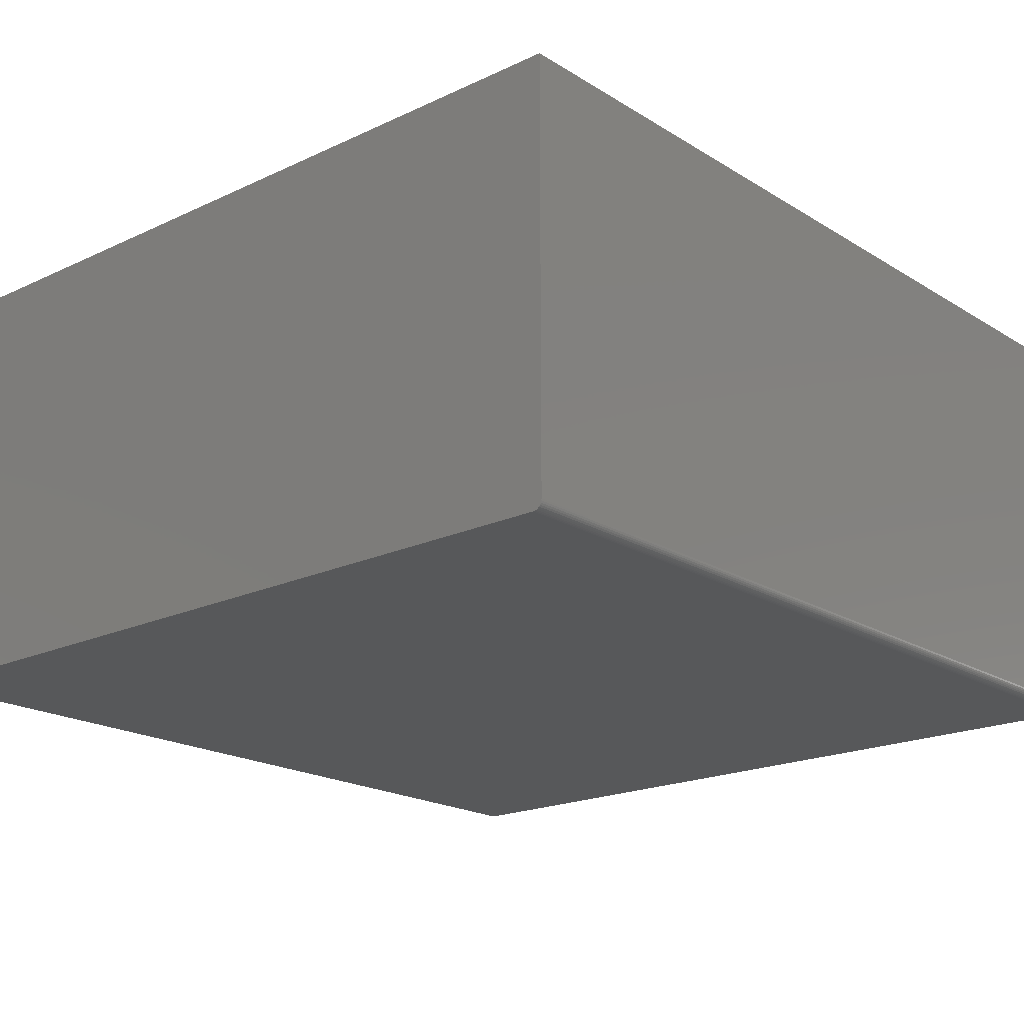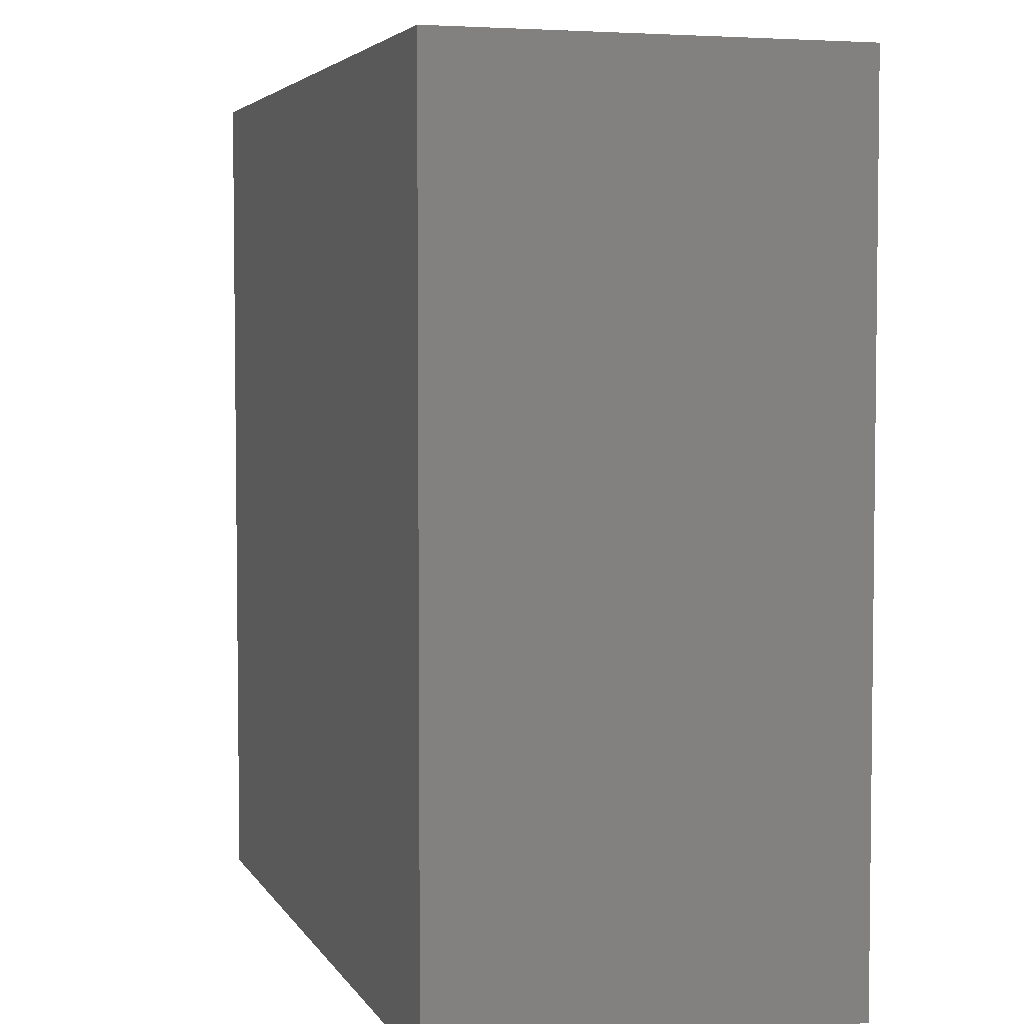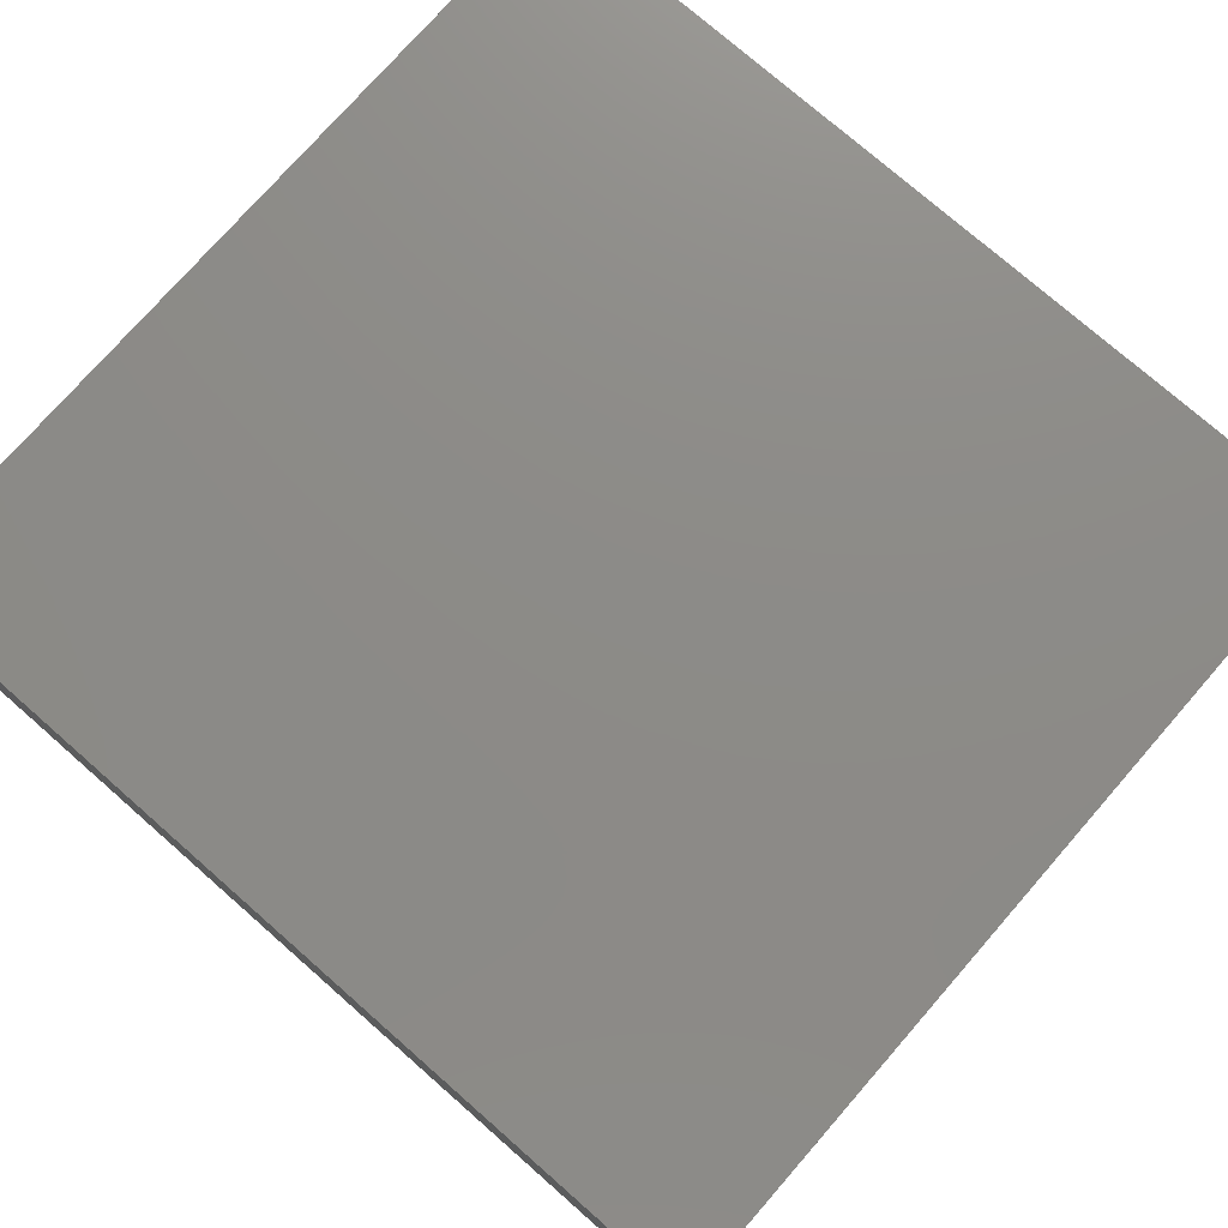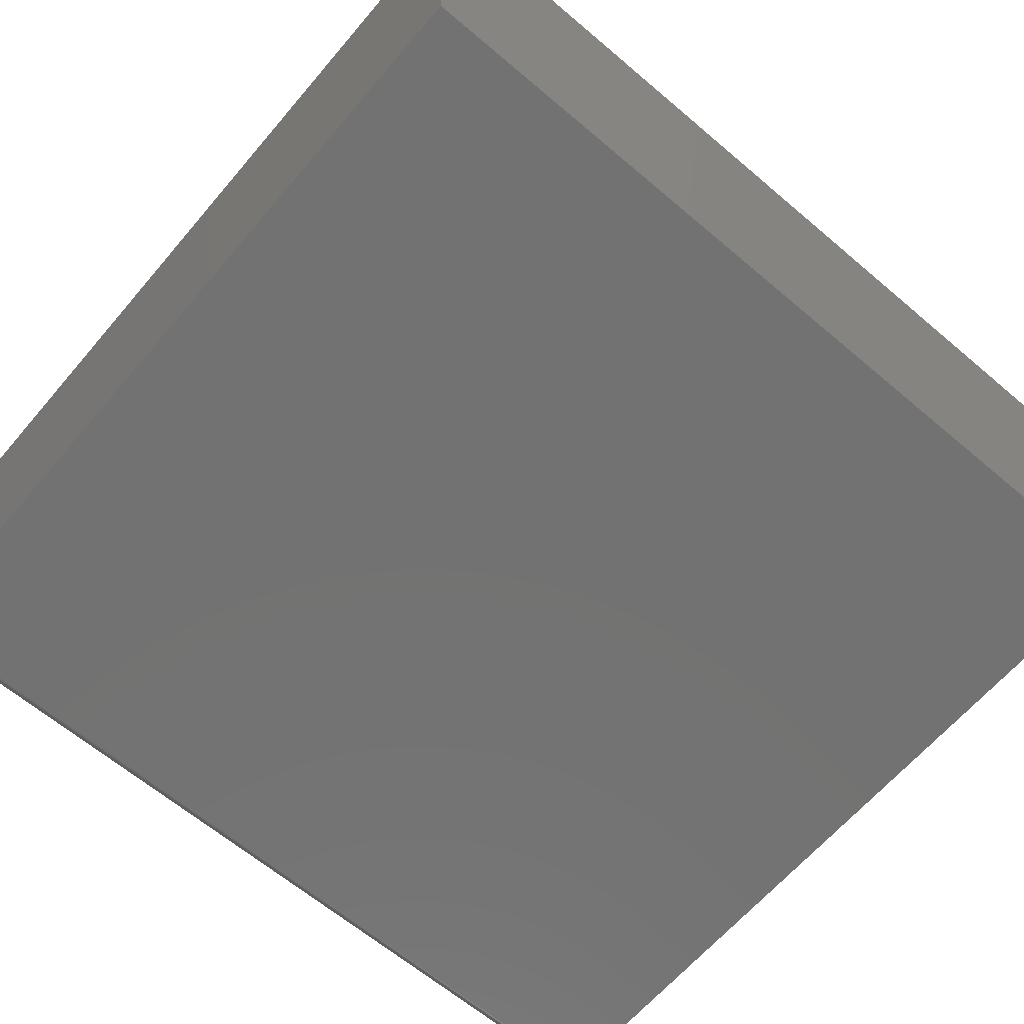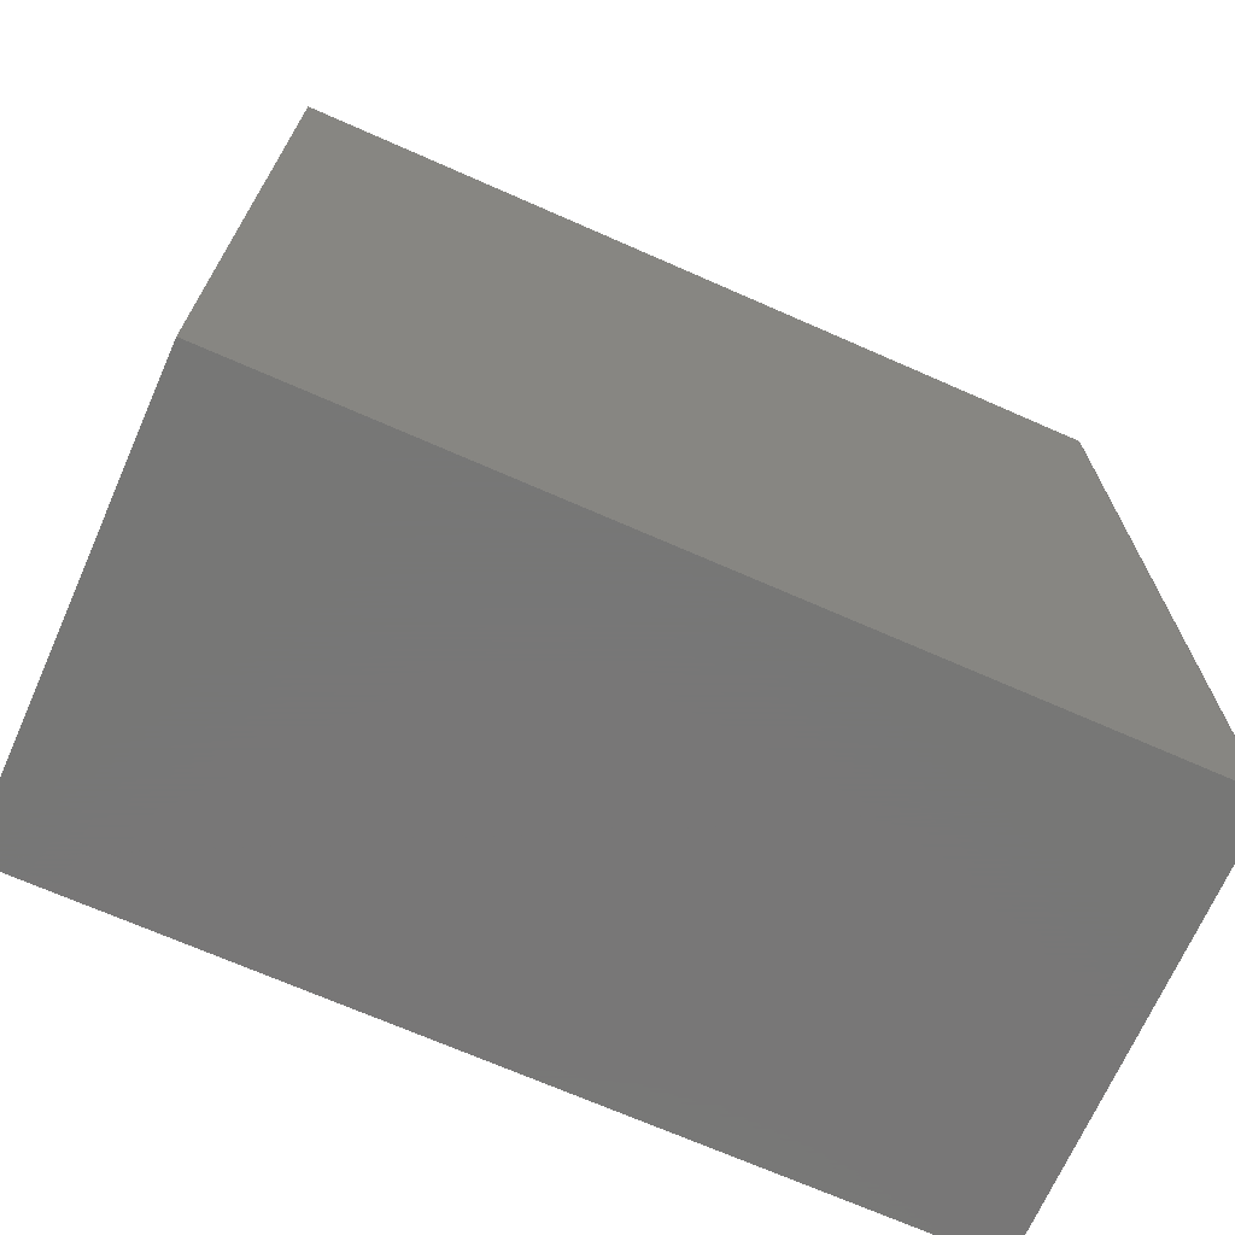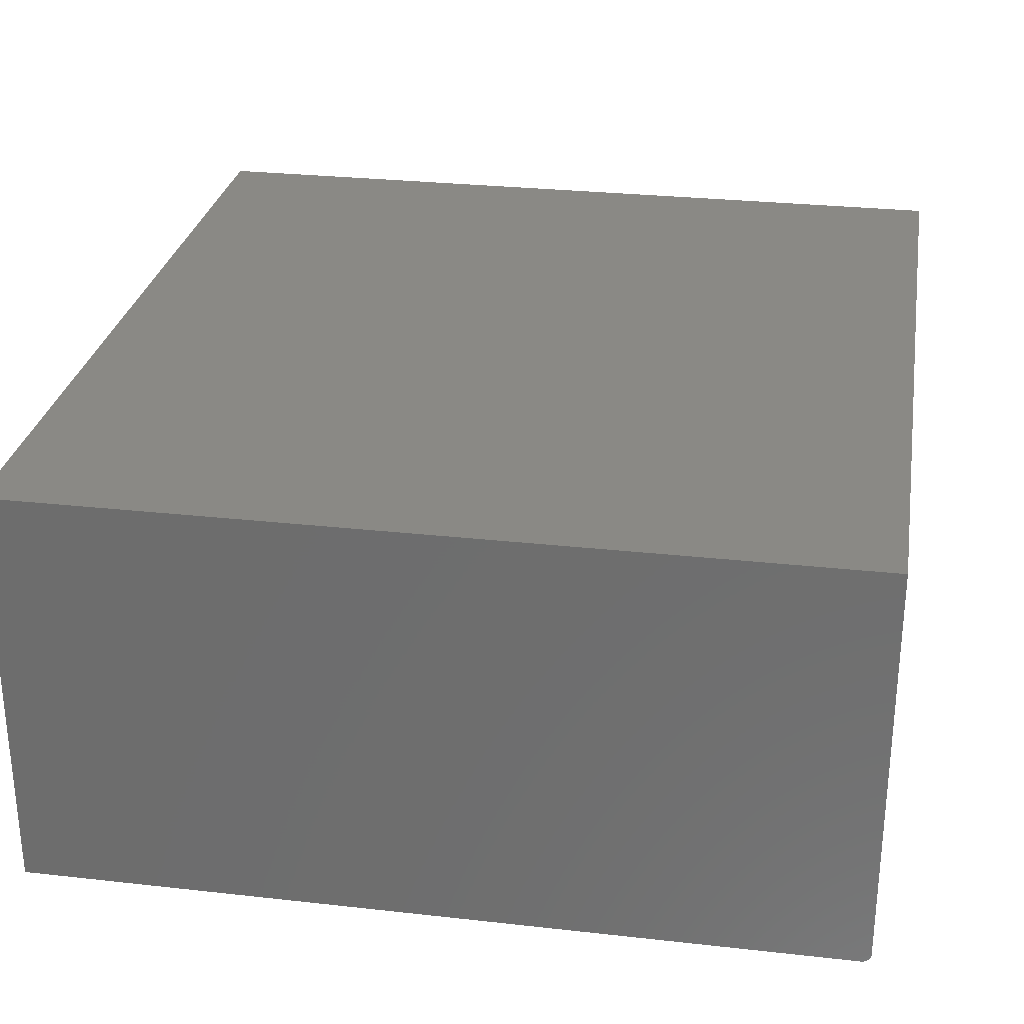
<metadata>
{"format":"stl","ext":"stl","renderer":"f3d","projection":"perspective","resolution":1024,"background":"white","views":[{"elev":-19.4,"azim":41.2,"up":"+Y"},{"elev":4.3,"azim":-107.1,"up":"+Z"},{"elev":76.1,"azim":131.2,"up":"+Y"},{"elev":-64.4,"azim":-130.5,"up":"+Y"},{"elev":-70.0,"azim":-23.8,"up":"+Z"},{"elev":28.3,"azim":9.6,"up":"+Y"}]}
</metadata>
<code>
# stl→obj: 24 verts, 44 faces
v -0.003472 0.001317 0.75
v -0.7109 0 0.75
v -0.007812 0 0.75
v -0.006288 0.0001501 0.75
v -0.004823 0.0005947 0.75
v -0.7109 0.3592 0.75
v -0.002288 0.002288 0.75
v -0.001317 0.003472 0.75
v -0.0005947 0.004823 0.75
v -0.0001501 0.006288 0.75
v 0 0.007812 0.75
v 0 0.3592 0.75
v -0.003472 0.001317 0
v -0.004823 0.0005947 0
v -0.006288 0.0001501 0
v -0.007812 0 0
v -0.7109 0 0
v -0.7109 0.3592 0
v 0 0.3592 0
v 0 0.007812 0
v -0.0001501 0.006288 0
v -0.0005947 0.004823 0
v -0.001317 0.003472 0
v -0.002288 0.002288 0
f 1 2 3
f 1 3 4
f 1 4 5
f 6 2 1
f 6 1 7
f 6 7 8
f 6 8 9
f 6 9 10
f 6 10 11
f 6 11 12
f 13 14 15
f 13 15 16
f 13 16 17
f 18 19 20
f 18 20 21
f 18 21 22
f 18 22 23
f 18 23 24
f 18 24 13
f 18 13 17
f 20 19 11
f 11 19 12
f 17 16 2
f 2 16 3
f 20 11 21
f 21 11 10
f 21 10 22
f 22 10 9
f 22 9 23
f 23 9 8
f 23 8 24
f 24 8 7
f 24 7 13
f 13 7 1
f 13 1 14
f 14 1 5
f 14 5 15
f 15 5 4
f 15 4 16
f 16 4 3
f 18 17 6
f 6 17 2
f 19 18 12
f 12 18 6

</code>
